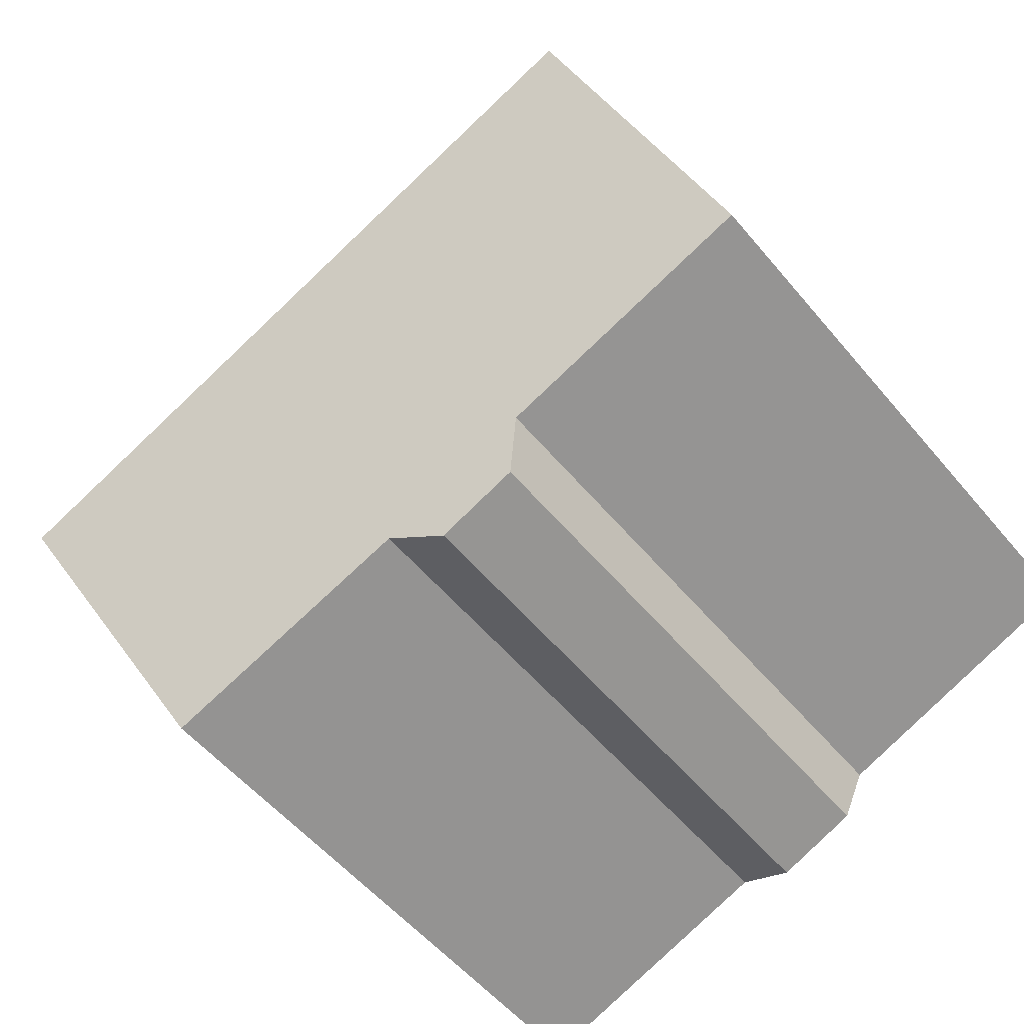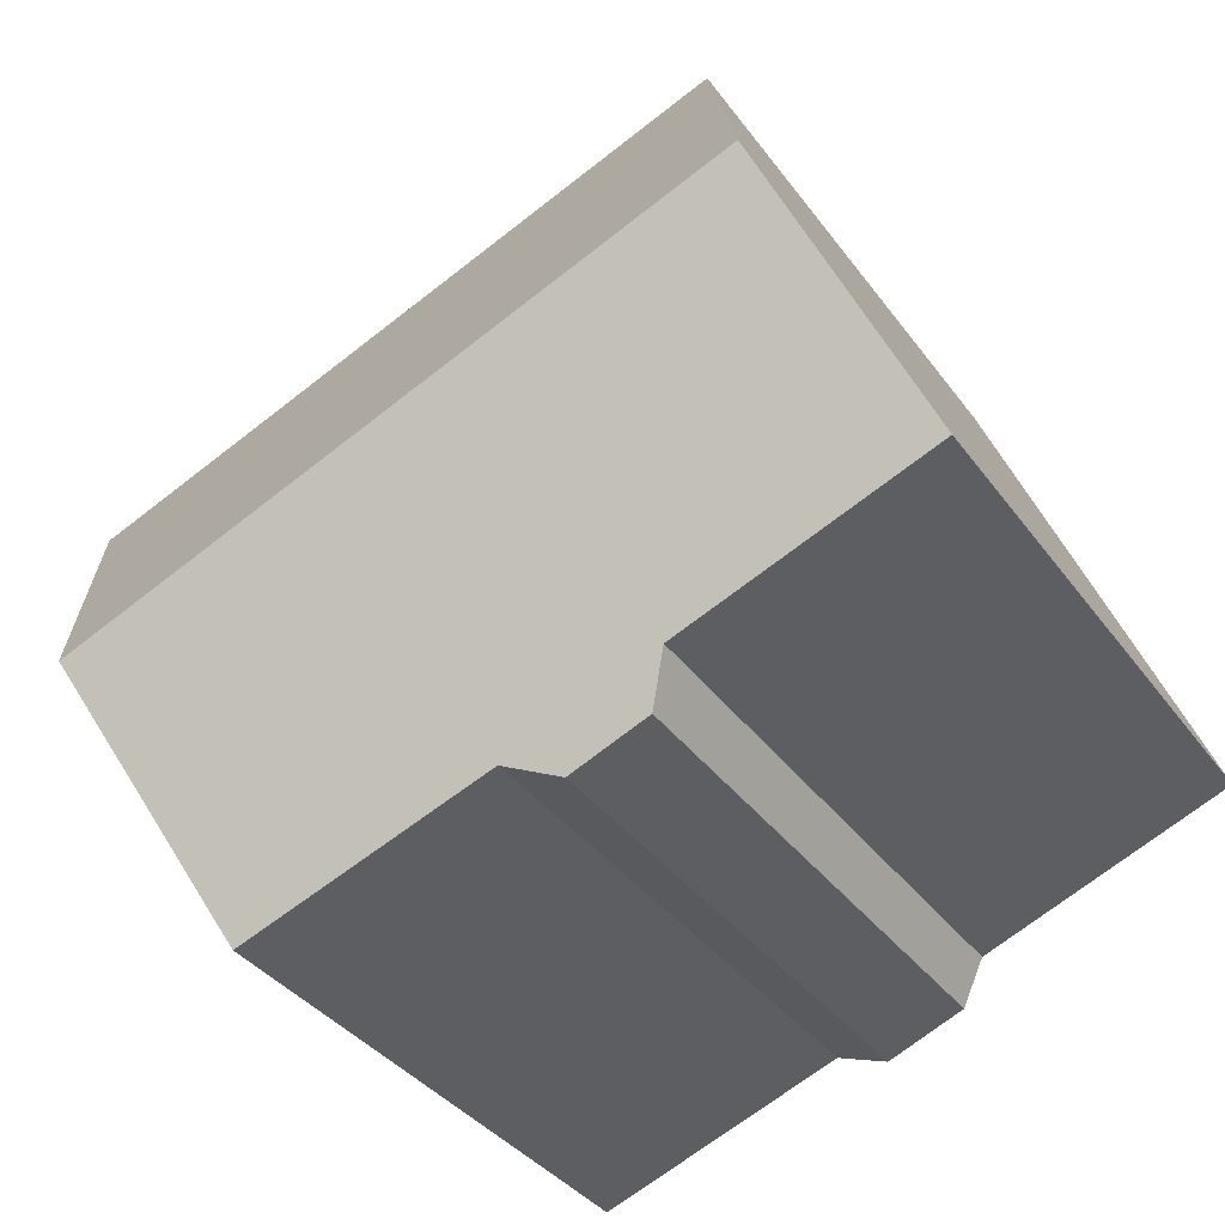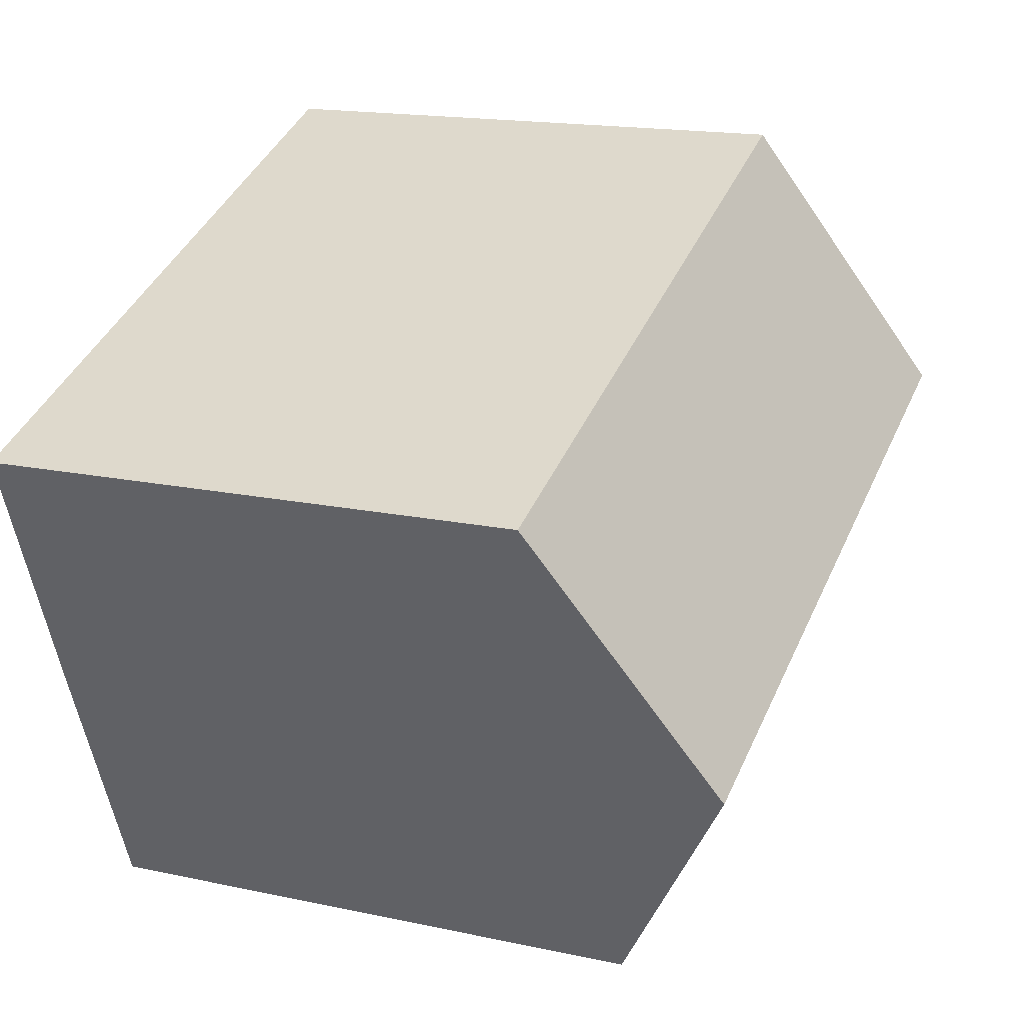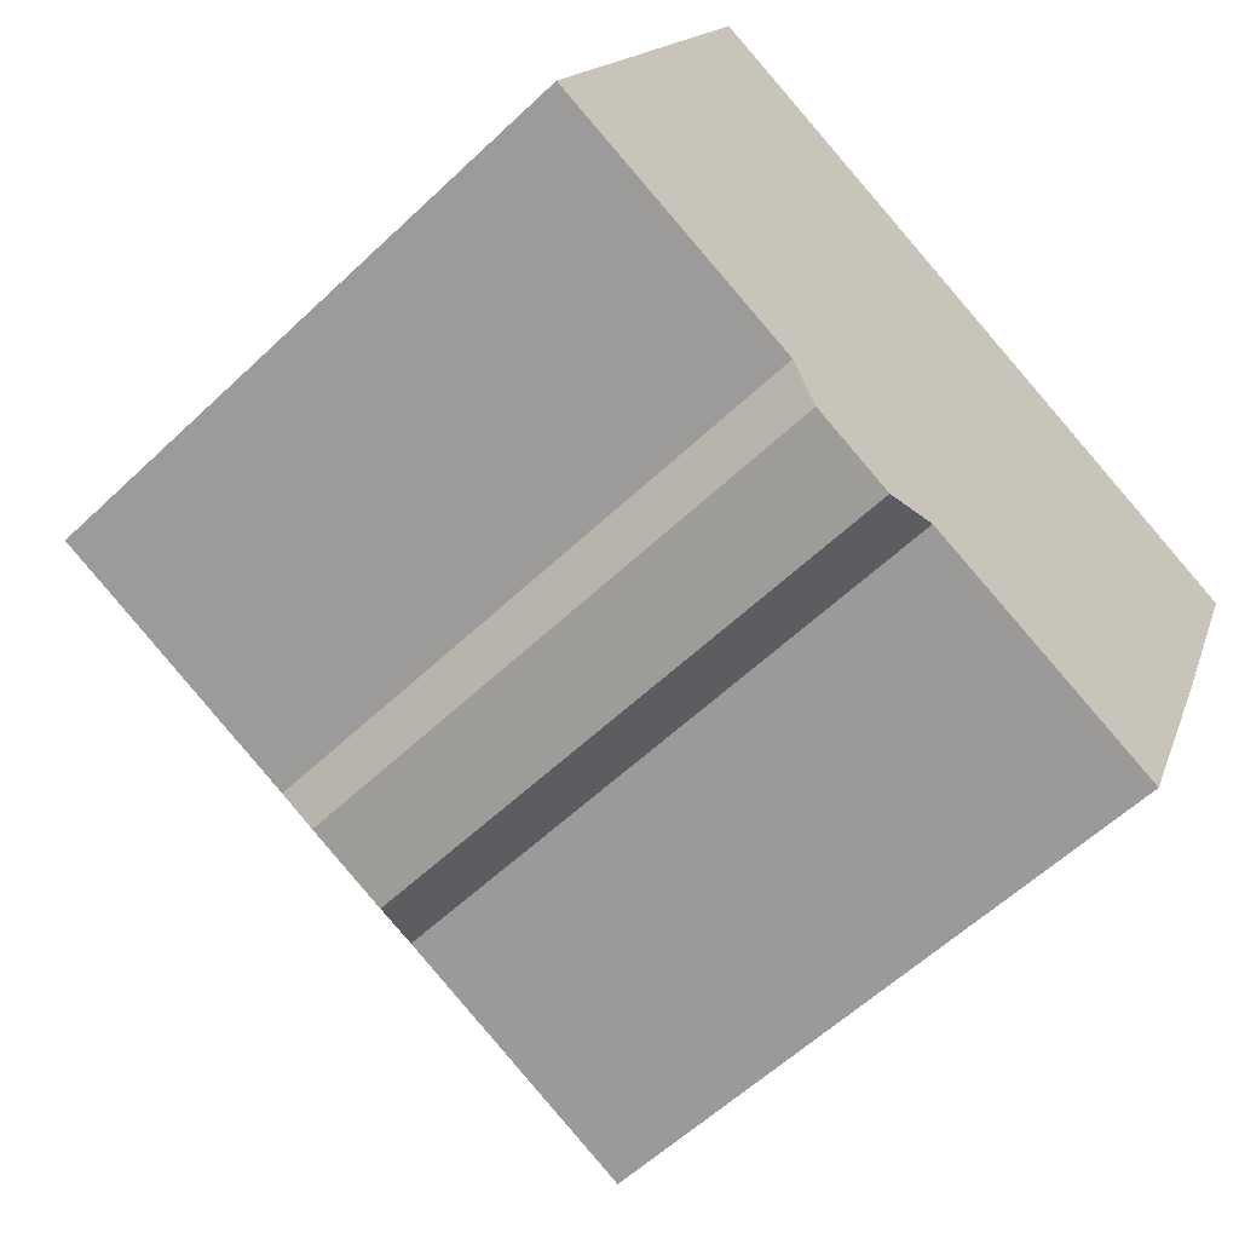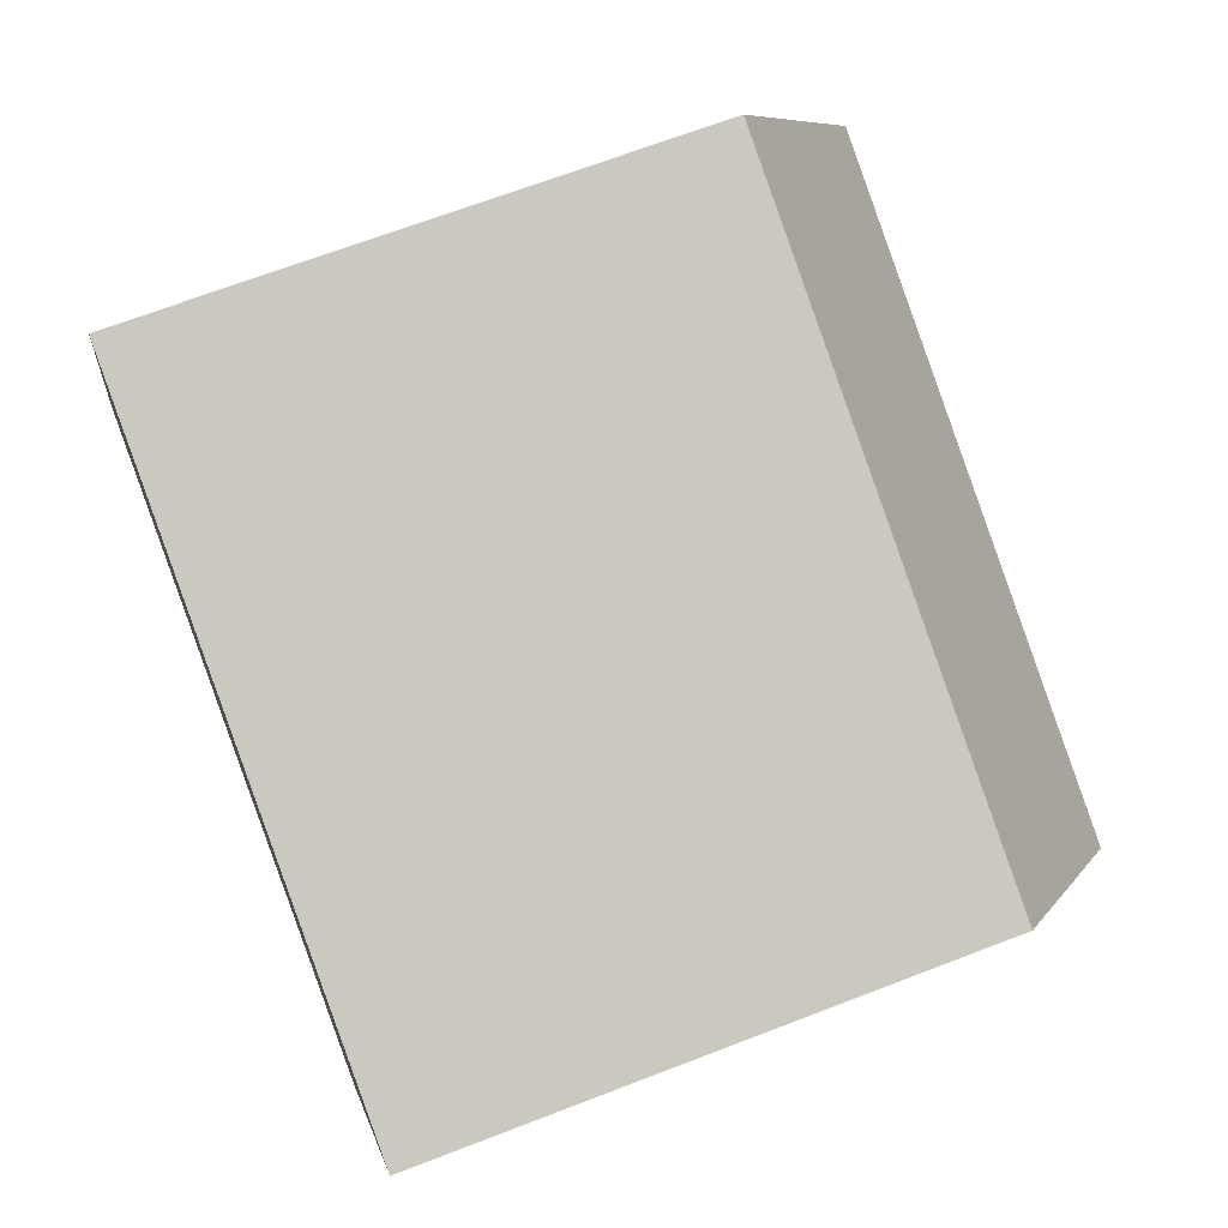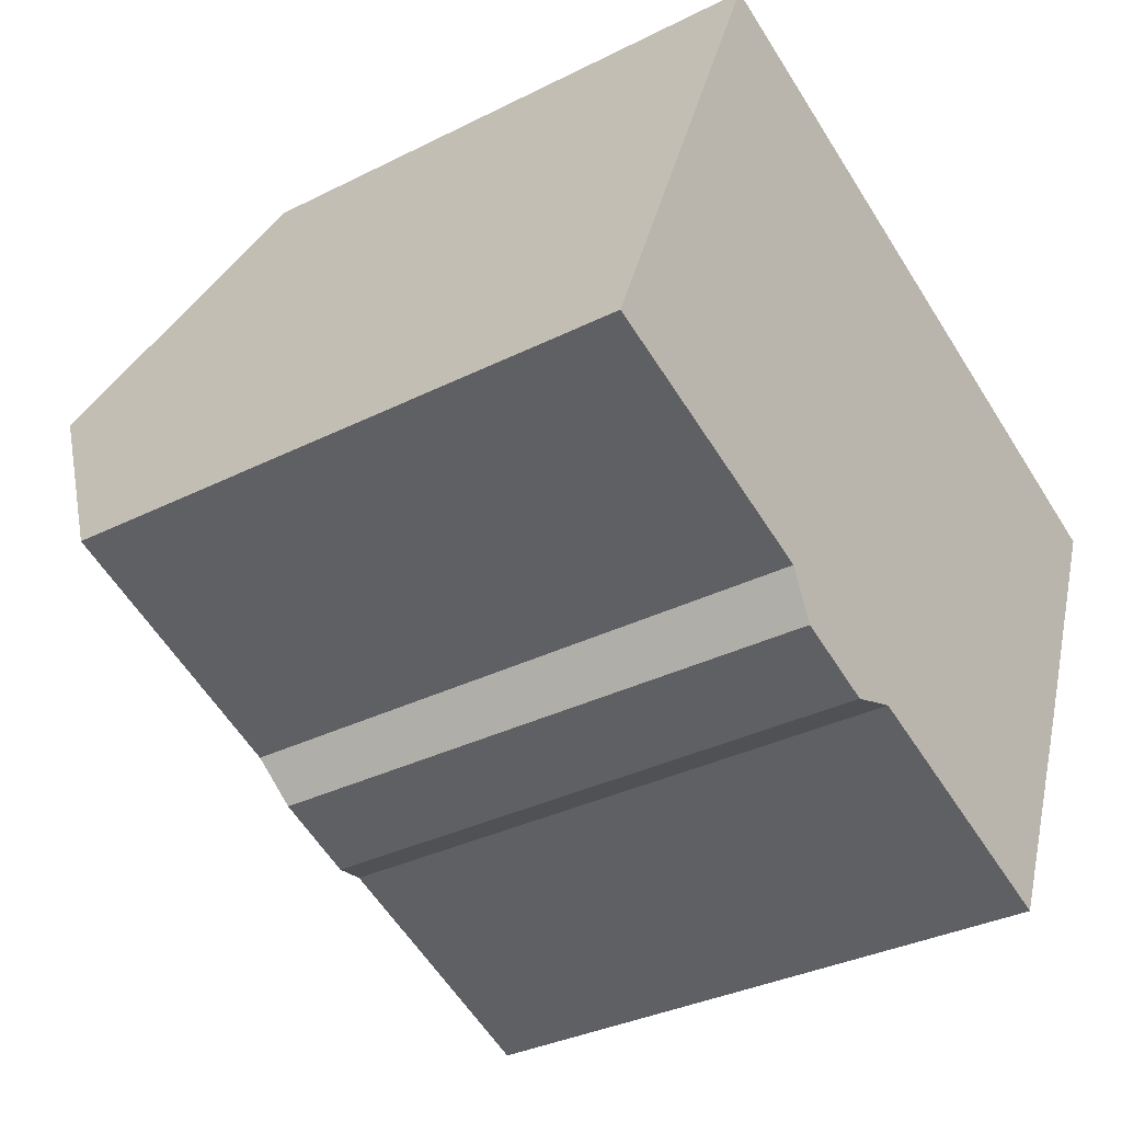
<metadata>
{"format":"obj","ext":"obj","renderer":"f3d","projection":"perspective","resolution":1024,"background":"white","views":[{"elev":-53.7,"azim":-141.4,"up":"+Z"},{"elev":-36.2,"azim":-148.8,"up":"+Z"},{"elev":16.4,"azim":114.0,"up":"+Z"},{"elev":-58.1,"azim":-45.6,"up":"+Z"},{"elev":67.2,"azim":68.8,"up":"+Z"},{"elev":-33.2,"azim":-55.2,"up":"+Z"}]}
</metadata>
<code>
v  2.434 17.33 5.942
v  2.88 13.9 -1.147
v  0 13.89 8.505e-16
v  6.185 13.92 -2.462
v  18.28 17.33 -0.503
v  6.717 13.46 -3.604
v  8.633 13.46 -4.386
v  9.869 13.92 -3.954
v  15.89 14 -6.245
v  20.98 13.48 6.151
v  4.928 13.8 12.03
v  5.166 13.47 12.61
v  20.96 13.5 6.121
v  18.47 17.07 -0.049
v  20.99 13.47 6.178
v  6.185 1.508e-16 -2.462
v  6.717 2.207e-16 -3.604
v  0 0 0
v  2.88 7.023e-17 -1.147
v  8.633 2.686e-16 -4.386
v  15.89 3.824e-16 -6.245
v  9.869 2.421e-16 -3.954
v  4.928 -7.366e-16 12.03
v  5.166 -7.722e-16 12.61
v  2.434 -3.638e-16 5.942
v  20.99 -3.783e-16 6.178
v  18.28 3.08e-17 -0.503
v  20.98 -3.766e-16 6.151
v  20.96 -3.748e-16 6.121
v  18.47 3e-18 -0.049
g defaultobject
f 1 2 3
f 2 1 4
f 4 1 5
f 4 5 6
f 6 5 7
f 7 5 8
f 8 5 9
f 10 11 12
f 11 10 1
f 1 10 5
f 5 10 13
f 5 13 14
f 10 12 15
f 6 16 4
f 16 6 17
f 16 2 4
f 2 16 3
f 3 16 18
f 18 16 19
f 7 17 6
f 17 7 20
f 21 8 9
f 8 21 22
f 22 7 8
f 7 22 20
f 18 1 3
f 1 18 11
f 11 18 12
f 12 18 23
f 12 23 24
f 23 18 25
f 24 15 12
f 15 24 26
f 13 27 14
f 27 13 10
f 27 10 15
f 27 15 28
f 28 15 26
f 27 28 29
f 27 29 30
f 14 9 5
f 9 14 27
f 9 27 21
f 20 22 17
f 23 26 24
f 26 23 25
f 26 25 18
f 26 18 28
f 28 18 29
f 29 18 30
f 30 18 19
f 30 19 27
f 27 19 16
f 27 16 21
f 21 16 22
f 22 16 17

</code>
